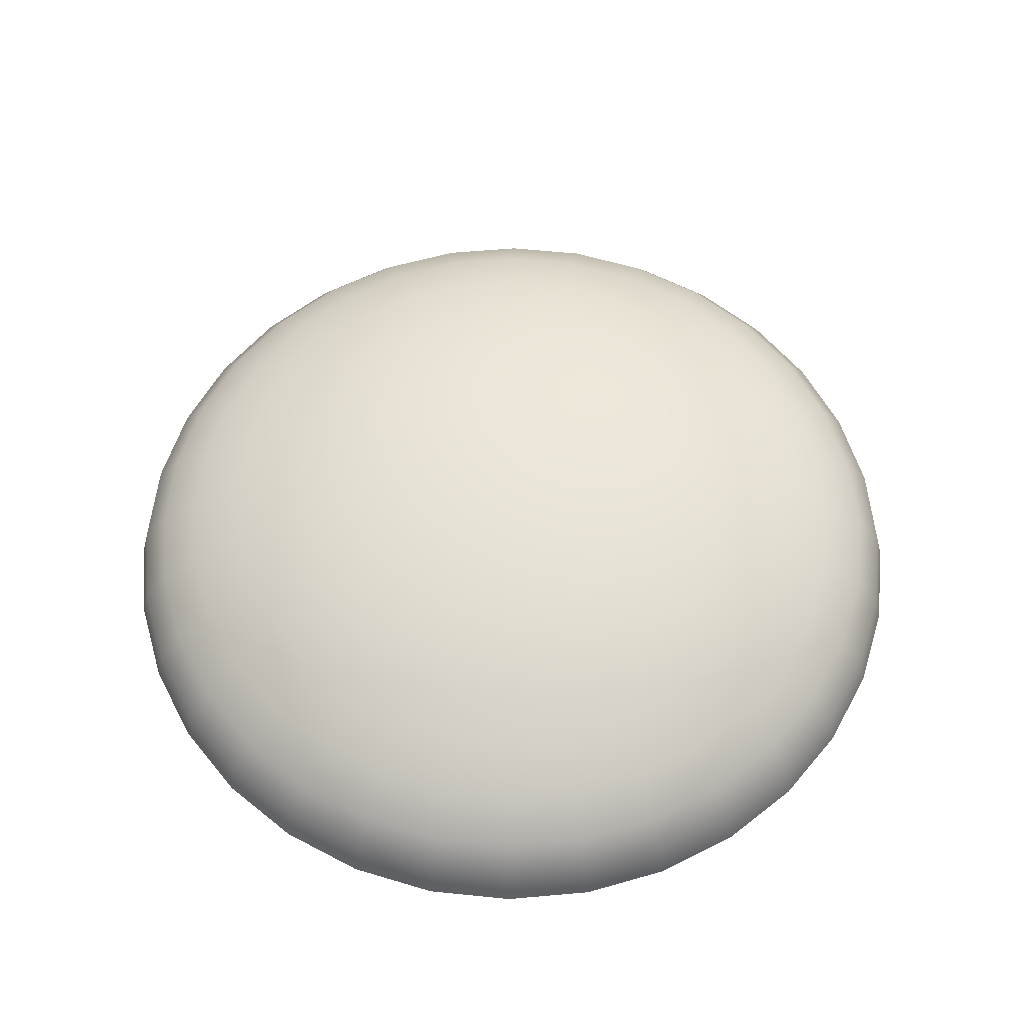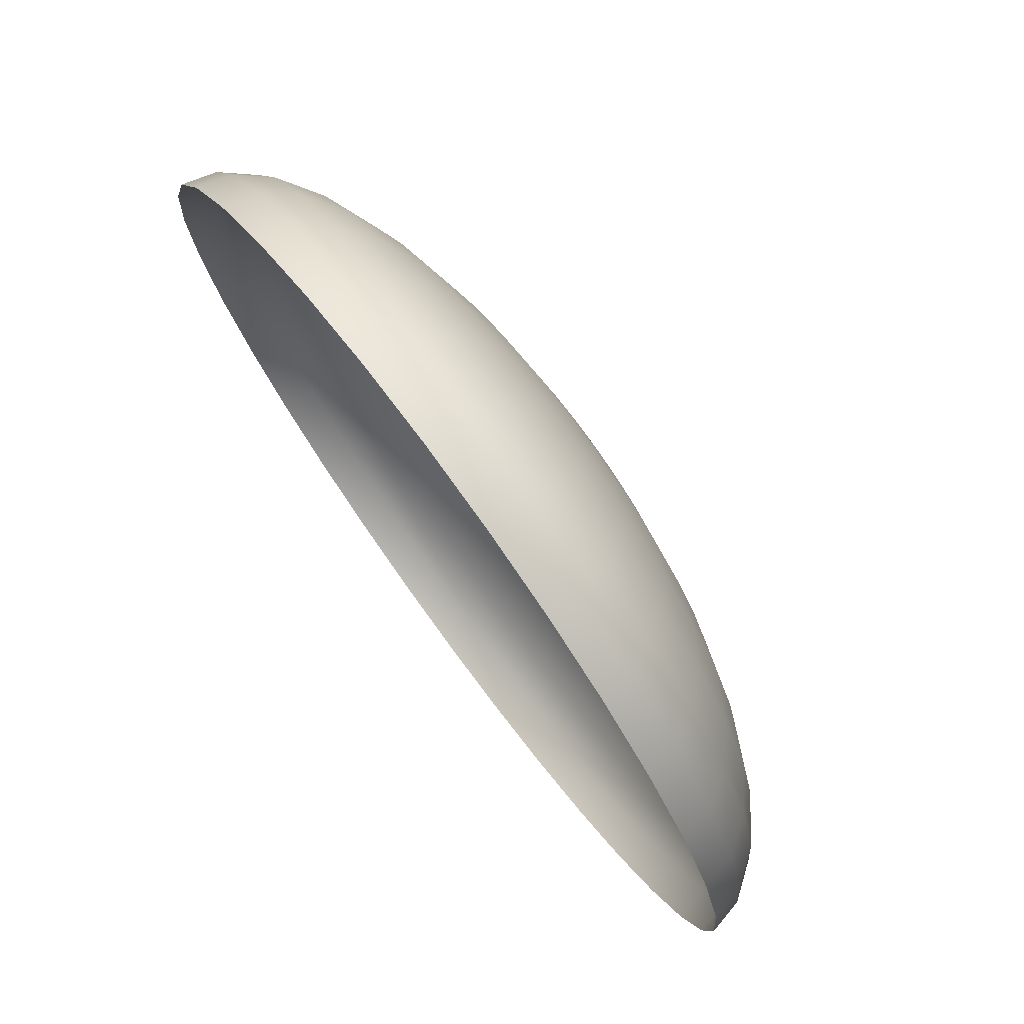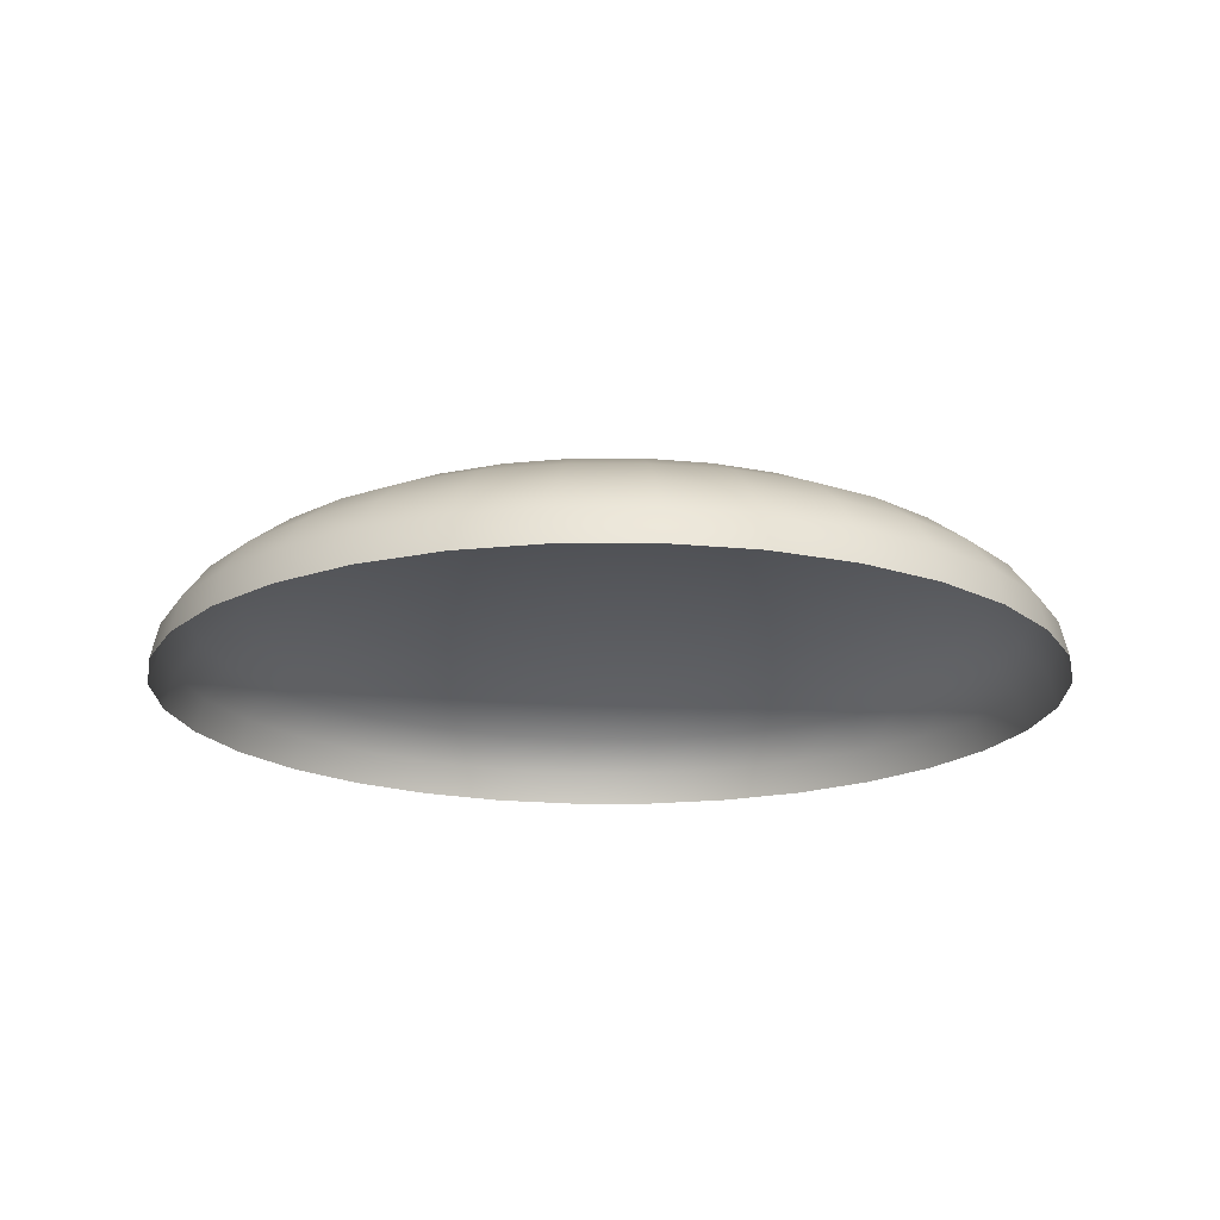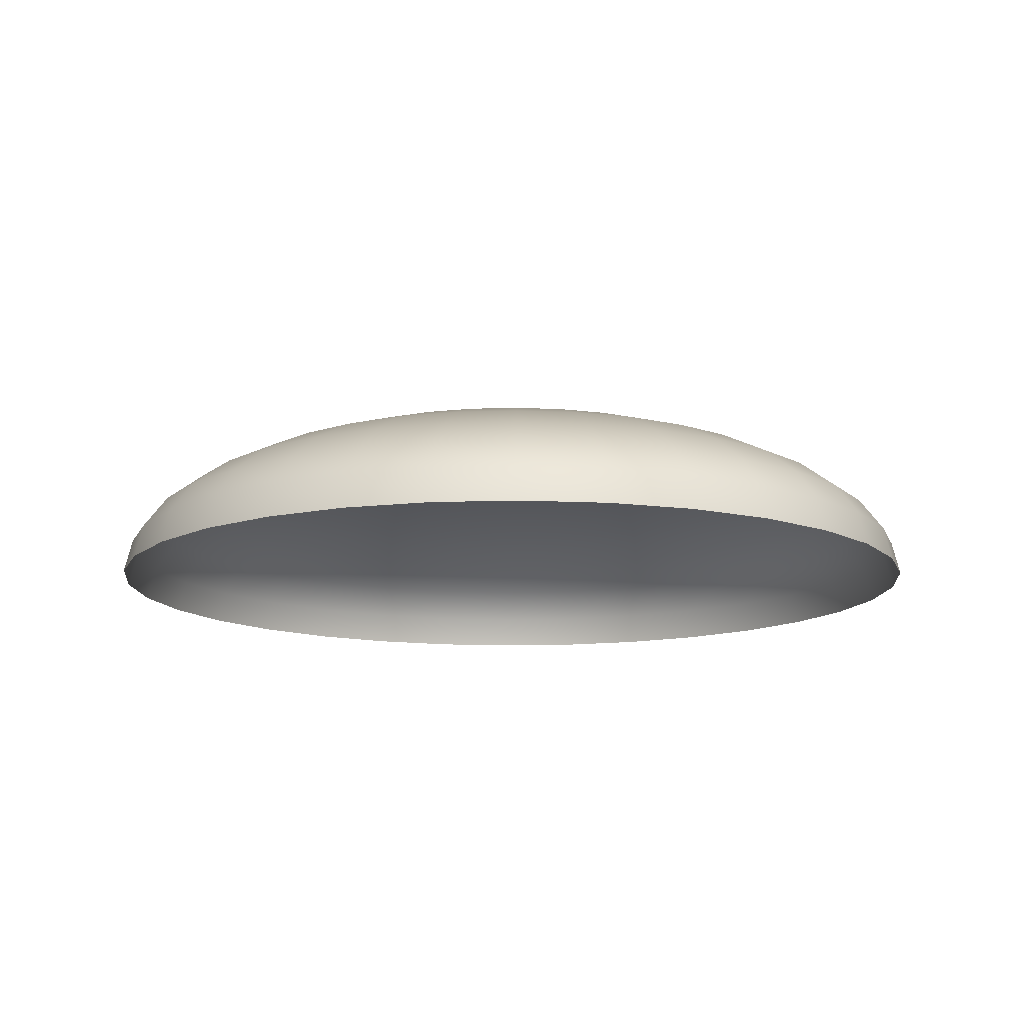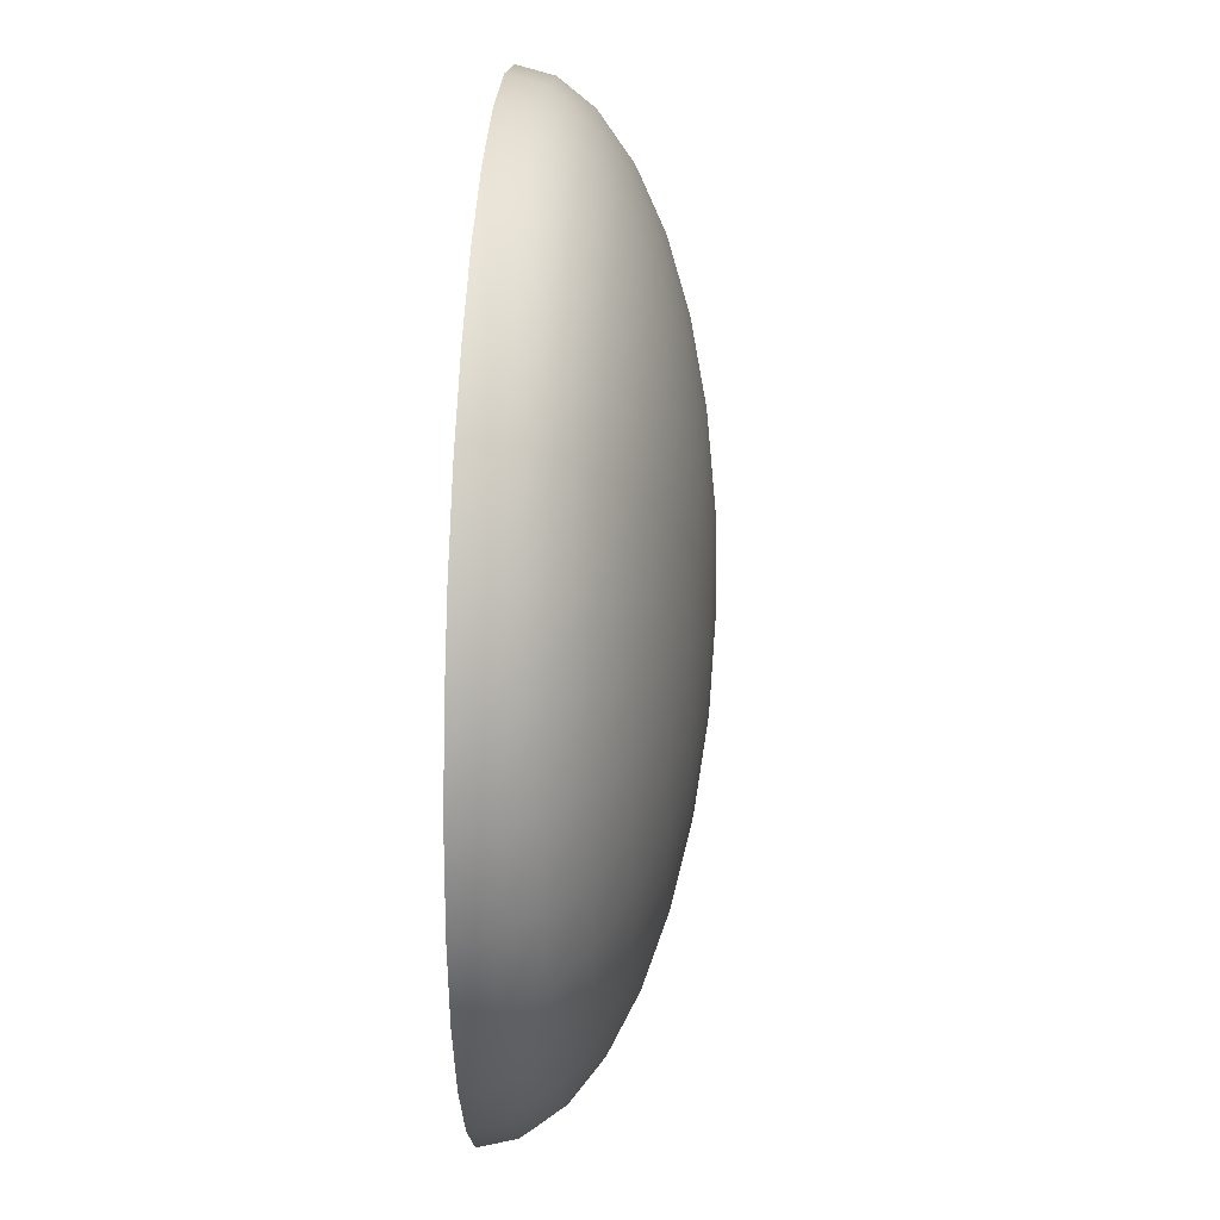
<metadata>
{"format":"obj","ext":"obj","renderer":"f3d","projection":"perspective","resolution":1024,"background":"white","views":[{"elev":58.3,"azim":90.4,"up":"+Y"},{"elev":76.2,"azim":53.7,"up":"+Z"},{"elev":-18.1,"azim":-16.5,"up":"+Y"},{"elev":-12.6,"azim":179.1,"up":"+Y"},{"elev":32.2,"azim":93.6,"up":"+Z"}]}
</metadata>
<code>
o Sphere
v 0 0.09803 -0.04877
v 0 0.0924 -0.09567
v 0 0.08324 -0.1389
v 0 0.07092 -0.1768
v 0 0.05591 -0.2079
v 0 0.03878 -0.231
v 0 0.02019 -0.2452
v 0.009515 0.09803 -0.04784
v 0.01866 0.0924 -0.09383
v 0.0271 0.08324 -0.1362
v 0.03449 0.07092 -0.1734
v 0.04055 0.05591 -0.2039
v 0.04506 0.03878 -0.2265
v 0.04784 0.02019 -0.2405
v 0.04877 0.00086 -0.2452
v 0.01866 0.09803 -0.04506
v 0.03661 0.0924 -0.08839
v 0.05315 0.08324 -0.1283
v 0.06765 0.07092 -0.1633
v 0.07955 0.05591 -0.192
v 0.08839 0.03878 -0.2134
v 0.09383 0.02019 -0.2265
v 0.09567 0.00086 -0.231
v 0.0271 0.09803 -0.04055
v 0.05315 0.0924 -0.07955
v 0.07716 0.08324 -0.1155
v 0.09821 0.07092 -0.147
v 0.1155 0.05591 -0.1728
v 0.1283 0.03878 -0.192
v 0.1362 0.02019 -0.2039
v 0.1389 0.00086 -0.2079
v 0.03449 0.09803 -0.03449
v 0.06765 0.0924 -0.06765
v 0.09821 0.08324 -0.09821
v 0.125 0.07092 -0.125
v 0.147 0.05591 -0.147
v 0.1633 0.03878 -0.1633
v 0.1734 0.02019 -0.1734
v 0.1768 0.00086 -0.1768
v 0.04055 0.09803 -0.0271
v 0.07955 0.0924 -0.05315
v 0.1155 0.08324 -0.07716
v 0.147 0.07092 -0.09821
v 0.1728 0.05591 -0.1155
v 0.192 0.03878 -0.1283
v 0.2039 0.02019 -0.1362
v 0.2079 0.00086 -0.1389
v 0.04506 0.09803 -0.01866
v 0.08839 0.0924 -0.03661
v 0.1283 0.08324 -0.05315
v 0.1633 0.07092 -0.06765
v 0.192 0.05591 -0.07955
v 0.2134 0.03878 -0.08839
v 0.2265 0.02019 -0.09383
v 0.231 0.00086 -0.09567
v 0.04784 0.09803 -0.009515
v 0.09383 0.0924 -0.01866
v 0.1362 0.08324 -0.0271
v 0.1734 0.07092 -0.03449
v 0.2039 0.05591 -0.04055
v 0.2265 0.03878 -0.04506
v 0.2405 0.02019 -0.04784
v 0.2452 0.00086 -0.04877
v 0.04877 0.09803 0
v 0.09567 0.0924 0
v 0.1389 0.08324 0
v 0.1768 0.07092 0
v 0.2079 0.05591 0
v 0.231 0.03878 0
v 0.2452 0.02019 0
v 0.25 0.00086 0
v 0.04784 0.09803 0.009515
v 0.09383 0.0924 0.01866
v 0.1362 0.08324 0.0271
v 0.1734 0.07092 0.03449
v 0.2039 0.05591 0.04055
v 0.2265 0.03878 0.04506
v 0.2405 0.02019 0.04784
v 0.2452 0.00086 0.04877
v 0.04506 0.09803 0.01866
v 0.08839 0.0924 0.03661
v 0.1283 0.08324 0.05315
v 0.1633 0.07092 0.06765
v 0.192 0.05591 0.07955
v 0.2134 0.03878 0.08839
v 0.2265 0.02019 0.09383
v 0.231 0.00086 0.09567
v 0.04055 0.09803 0.0271
v 0.07955 0.0924 0.05315
v 0.1155 0.08324 0.07716
v 0.147 0.07092 0.09821
v 0.1728 0.05591 0.1155
v 0.192 0.03878 0.1283
v 0.2039 0.02019 0.1362
v 0.2079 0.00086 0.1389
v 0.03449 0.09803 0.03449
v 0.06765 0.0924 0.06765
v 0.09821 0.08324 0.09821
v 0.125 0.07092 0.125
v 0.147 0.05591 0.147
v 0.1633 0.03878 0.1633
v 0.1734 0.02019 0.1734
v 0.1768 0.00086 0.1768
v 0.0271 0.09803 0.04055
v 0.05315 0.0924 0.07955
v 0.07716 0.08324 0.1155
v 0.09821 0.07092 0.147
v 0.1155 0.05591 0.1728
v 0.1283 0.03878 0.192
v 0.1362 0.02019 0.2039
v 0.1389 0.00086 0.2079
v 0.01866 0.09803 0.04506
v 0.03661 0.0924 0.08839
v 0.05315 0.08324 0.1283
v 0.06765 0.07092 0.1633
v 0.07955 0.05591 0.192
v 0.08839 0.03878 0.2134
v 0.09383 0.02019 0.2265
v 0.09567 0.00086 0.231
v 0.009515 0.09803 0.04784
v 0.01866 0.0924 0.09383
v 0.0271 0.08324 0.1362
v 0.03449 0.07092 0.1734
v 0.04055 0.05591 0.2039
v 0.04506 0.03878 0.2265
v 0.04784 0.02019 0.2405
v 0.04877 0.00086 0.2452
v 0 0.09803 0.04877
v -0 0.0924 0.09567
v -0 0.08324 0.1389
v 0 0.07092 0.1768
v -0 0.05591 0.2079
v 0 0.03878 0.231
v -0 0.02019 0.2452
v -0 0.00086 0.25
v -0.009515 0.09803 0.04784
v -0.01866 0.0924 0.09383
v -0.0271 0.08324 0.1362
v -0.03449 0.07092 0.1734
v -0.04055 0.05591 0.2039
v -0.04506 0.03878 0.2265
v -0.04784 0.02019 0.2405
v -0.04877 0.00086 0.2452
v -0.01866 0.09803 0.04506
v -0.03661 0.0924 0.08839
v -0.05315 0.08324 0.1283
v -0.06765 0.07092 0.1633
v -0.07955 0.05591 0.192
v -0.08839 0.03878 0.2134
v -0.09383 0.02019 0.2265
v -0.09567 0.00086 0.231
v -0.0271 0.09803 0.04055
v -0.05315 0.0924 0.07955
v -0.07716 0.08324 0.1155
v -0.09821 0.07092 0.147
v -0.1155 0.05591 0.1728
v -0.1283 0.03878 0.192
v -0.1362 0.02019 0.2039
v -0.1389 0.00086 0.2079
v -0.03449 0.09803 0.03449
v -0.06765 0.0924 0.06765
v -0.09821 0.08324 0.09821
v -0.125 0.07092 0.125
v -0.147 0.05591 0.147
v -0.1633 0.03878 0.1633
v -0.1734 0.02019 0.1734
v -0.1768 0.00086 0.1768
v -0.04055 0.09803 0.0271
v -0.07955 0.0924 0.05315
v -0.1155 0.08324 0.07716
v -0.147 0.07092 0.09821
v -0.1728 0.05591 0.1155
v -0.192 0.03878 0.1283
v -0.2039 0.02019 0.1362
v -0.2079 0.00086 0.1389
v -0 0.09994 0
v -0.04506 0.09803 0.01866
v -0.08839 0.0924 0.03661
v -0.1283 0.08324 0.05315
v -0.1633 0.07092 0.06765
v -0.192 0.05591 0.07955
v -0.2134 0.03878 0.08839
v -0.2265 0.02019 0.09383
v -0.231 0.00086 0.09567
v -0.04784 0.09803 0.009515
v -0.09383 0.0924 0.01866
v -0.1362 0.08324 0.0271
v -0.1734 0.07092 0.03449
v -0.2039 0.05591 0.04055
v -0.2265 0.03878 0.04506
v -0.2405 0.02019 0.04784
v -0.2452 0.00086 0.04877
v -0.04877 0.09803 0
v -0.09567 0.0924 0
v -0.1389 0.08324 -0
v -0.1768 0.07092 0
v -0.2079 0.05591 0
v -0.231 0.03878 0
v -0.2452 0.02019 -0
v -0.25 0.00086 -0
v -0.04784 0.09803 -0.009515
v -0.09383 0.0924 -0.01866
v -0.1362 0.08324 -0.0271
v -0.1734 0.07092 -0.03449
v -0.2039 0.05591 -0.04055
v -0.2265 0.03878 -0.04506
v -0.2405 0.02019 -0.04784
v -0.2452 0.00086 -0.04877
v -0.04506 0.09803 -0.01866
v -0.08839 0.0924 -0.03661
v -0.1283 0.08324 -0.05315
v -0.1633 0.07092 -0.06765
v -0.192 0.05591 -0.07955
v -0.2134 0.03878 -0.08839
v -0.2265 0.02019 -0.09383
v -0.231 0.00086 -0.09567
v -0.04055 0.09803 -0.0271
v -0.07955 0.0924 -0.05315
v -0.1155 0.08324 -0.07716
v -0.147 0.07092 -0.09821
v -0.1728 0.05591 -0.1155
v -0.192 0.03878 -0.1283
v -0.2039 0.02019 -0.1362
v -0.2079 0.00086 -0.1389
v -0.03449 0.09803 -0.03449
v -0.06765 0.0924 -0.06765
v -0.09821 0.08324 -0.09821
v -0.125 0.07092 -0.125
v -0.147 0.05591 -0.147
v -0.1633 0.03878 -0.1633
v -0.1734 0.02019 -0.1734
v -0.1768 0.00086 -0.1768
v -0.0271 0.09803 -0.04055
v -0.05315 0.0924 -0.07955
v -0.07716 0.08324 -0.1155
v -0.09821 0.07092 -0.147
v -0.1155 0.05591 -0.1728
v -0.1283 0.03878 -0.192
v -0.1362 0.02019 -0.2039
v -0.1389 0.00086 -0.2079
v -0.01866 0.09803 -0.04506
v -0.03661 0.0924 -0.08839
v -0.05315 0.08324 -0.1283
v -0.06765 0.07092 -0.1633
v -0.07955 0.05591 -0.192
v -0.08839 0.03878 -0.2134
v -0.09383 0.02019 -0.2265
v -0.09567 0.00086 -0.231
v -0.009515 0.09803 -0.04784
v -0.01866 0.0924 -0.09383
v -0.0271 0.08324 -0.1362
v -0.03449 0.07092 -0.1734
v -0.04055 0.05591 -0.2039
v -0.04506 0.03878 -0.2265
v -0.04784 0.02019 -0.2405
v -0.04877 0.00086 -0.2452
v 0 0.00086 -0.25
f 5 4 11 12
f 6 5 12 13
f 7 6 13 14
f 257 7 14 15
f 1 176 8
f 2 1 8 9
f 3 2 9 10
f 4 3 10 11
f 11 10 18 19
f 12 11 19 20
f 13 12 20 21
f 14 13 21 22
f 15 14 22 23
f 8 176 16
f 9 8 16 17
f 10 9 17 18
f 23 22 30 31
f 16 176 24
f 17 16 24 25
f 18 17 25 26
f 19 18 26 27
f 20 19 27 28
f 21 20 28 29
f 22 21 29 30
f 28 27 35 36
f 29 28 36 37
f 30 29 37 38
f 31 30 38 39
f 24 176 32
f 25 24 32 33
f 26 25 33 34
f 27 26 34 35
f 32 176 40
f 33 32 40 41
f 34 33 41 42
f 35 34 42 43
f 36 35 43 44
f 37 36 44 45
f 38 37 45 46
f 39 38 46 47
f 44 43 51 52
f 45 44 52 53
f 46 45 53 54
f 47 46 54 55
f 40 176 48
f 41 40 48 49
f 42 41 49 50
f 43 42 50 51
f 49 48 56 57
f 50 49 57 58
f 51 50 58 59
f 52 51 59 60
f 53 52 60 61
f 54 53 61 62
f 55 54 62 63
f 48 176 56
f 61 60 68 69
f 62 61 69 70
f 63 62 70 71
f 56 176 64
f 57 56 64 65
f 58 57 65 66
f 59 58 66 67
f 60 59 67 68
f 66 65 73 74
f 67 66 74 75
f 68 67 75 76
f 69 68 76 77
f 70 69 77 78
f 71 70 78 79
f 64 176 72
f 65 64 72 73
f 78 77 85 86
f 79 78 86 87
f 72 176 80
f 73 72 80 81
f 74 73 81 82
f 75 74 82 83
f 76 75 83 84
f 77 76 84 85
f 82 81 89 90
f 83 82 90 91
f 84 83 91 92
f 85 84 92 93
f 86 85 93 94
f 87 86 94 95
f 80 176 88
f 81 80 88 89
f 94 93 101 102
f 95 94 102 103
f 88 176 96
f 89 88 96 97
f 90 89 97 98
f 91 90 98 99
f 92 91 99 100
f 93 92 100 101
f 99 98 106 107
f 100 99 107 108
f 101 100 108 109
f 102 101 109 110
f 103 102 110 111
f 96 176 104
f 97 96 104 105
f 98 97 105 106
f 111 110 118 119
f 104 176 112
f 105 104 112 113
f 106 105 113 114
f 107 106 114 115
f 108 107 115 116
f 109 108 116 117
f 110 109 117 118
f 115 114 122 123
f 116 115 123 124
f 117 116 124 125
f 118 117 125 126
f 119 118 126 127
f 112 176 120
f 113 112 120 121
f 114 113 121 122
f 127 126 134 135
f 120 176 128
f 121 120 128 129
f 122 121 129 130
f 123 122 130 131
f 124 123 131 132
f 125 124 132 133
f 126 125 133 134
f 132 131 139 140
f 133 132 140 141
f 134 133 141 142
f 135 134 142 143
f 128 176 136
f 129 128 136 137
f 130 129 137 138
f 131 130 138 139
f 137 136 144 145
f 138 137 145 146
f 139 138 146 147
f 140 139 147 148
f 141 140 148 149
f 142 141 149 150
f 143 142 150 151
f 136 176 144
f 149 148 156 157
f 150 149 157 158
f 151 150 158 159
f 144 176 152
f 145 144 152 153
f 146 145 153 154
f 147 146 154 155
f 148 147 155 156
f 153 152 160 161
f 154 153 161 162
f 155 154 162 163
f 156 155 163 164
f 157 156 164 165
f 158 157 165 166
f 159 158 166 167
f 152 176 160
f 165 164 172 173
f 166 165 173 174
f 167 166 174 175
f 160 176 168
f 161 160 168 169
f 162 161 169 170
f 163 162 170 171
f 164 163 171 172
f 170 169 178 179
f 171 170 179 180
f 172 171 180 181
f 173 172 181 182
f 174 173 182 183
f 175 174 183 184
f 168 176 177
f 169 168 177 178
f 183 182 190 191
f 184 183 191 192
f 177 176 185
f 178 177 185 186
f 179 178 186 187
f 180 179 187 188
f 181 180 188 189
f 182 181 189 190
f 187 186 194 195
f 188 187 195 196
f 189 188 196 197
f 190 189 197 198
f 191 190 198 199
f 192 191 199 200
f 185 176 193
f 186 185 193 194
f 199 198 206 207
f 200 199 207 208
f 193 176 201
f 194 193 201 202
f 195 194 202 203
f 196 195 203 204
f 197 196 204 205
f 198 197 205 206
f 204 203 211 212
f 205 204 212 213
f 206 205 213 214
f 207 206 214 215
f 208 207 215 216
f 201 176 209
f 202 201 209 210
f 203 202 210 211
f 216 215 223 224
f 209 176 217
f 210 209 217 218
f 211 210 218 219
f 212 211 219 220
f 213 212 220 221
f 214 213 221 222
f 215 214 222 223
f 221 220 228 229
f 222 221 229 230
f 223 222 230 231
f 224 223 231 232
f 217 176 225
f 218 217 225 226
f 219 218 226 227
f 220 219 227 228
f 225 176 233
f 226 225 233 234
f 227 226 234 235
f 228 227 235 236
f 229 228 236 237
f 230 229 237 238
f 231 230 238 239
f 232 231 239 240
f 237 236 244 245
f 238 237 245 246
f 239 238 246 247
f 240 239 247 248
f 233 176 241
f 234 233 241 242
f 235 234 242 243
f 236 235 243 244
f 242 241 249 250
f 243 242 250 251
f 244 243 251 252
f 245 244 252 253
f 246 245 253 254
f 247 246 254 255
f 248 247 255 256
f 241 176 249
f 254 253 5 6
f 255 254 6 7
f 256 255 7 257
f 249 176 1
f 250 249 1 2
f 251 250 2 3
f 252 251 3 4
f 253 252 4 5

</code>
